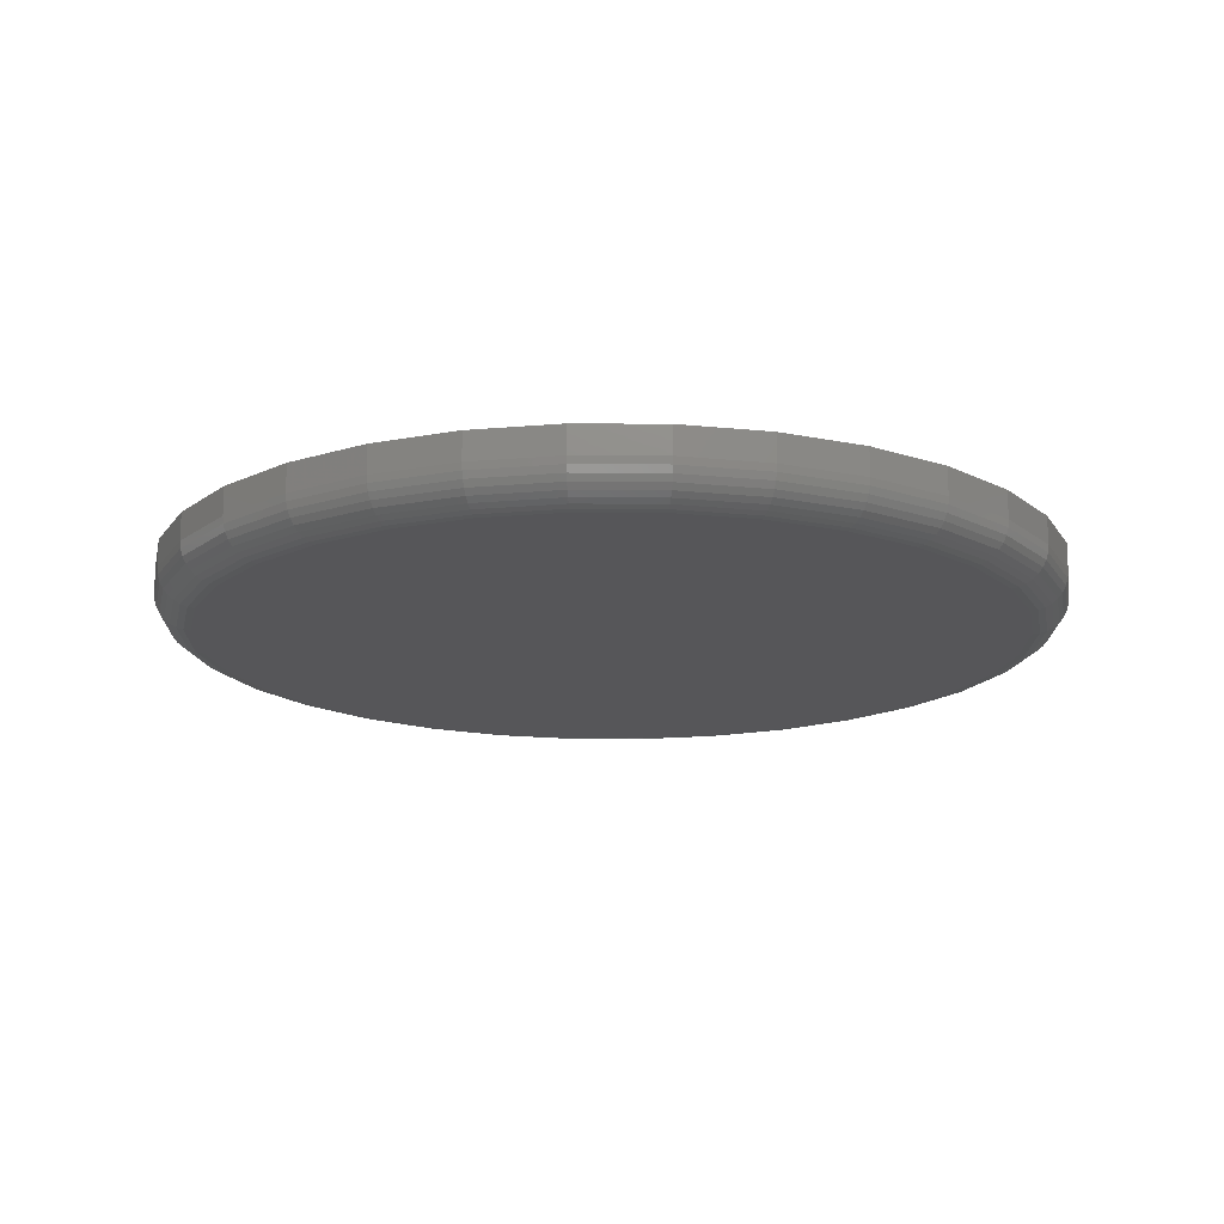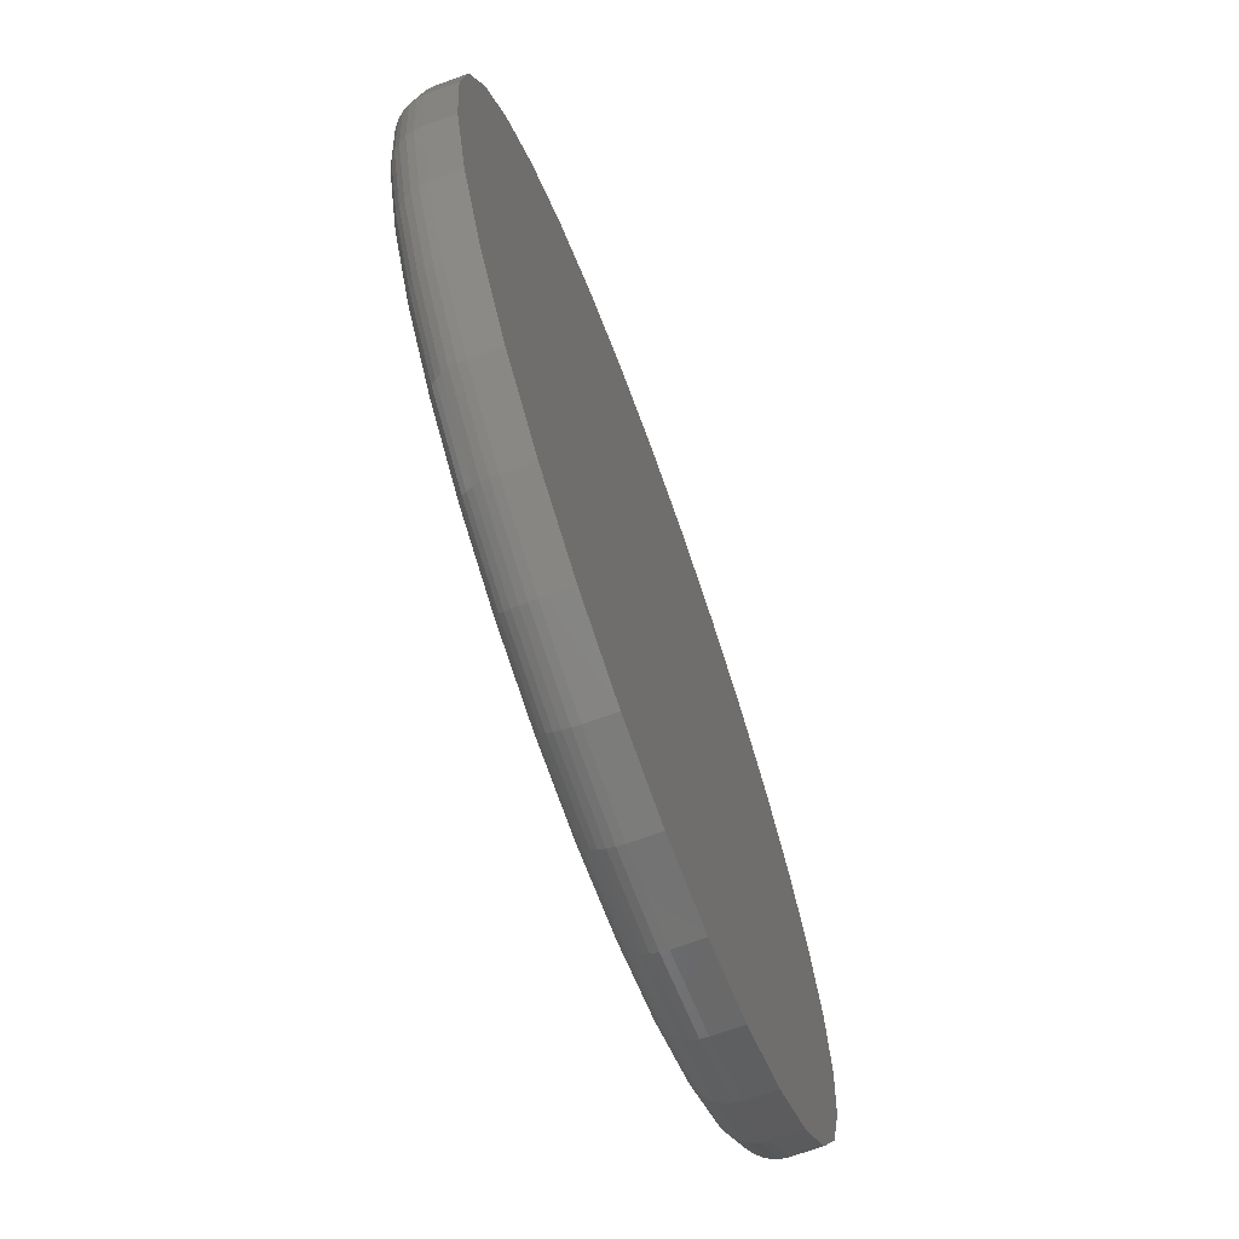
<metadata>
{"format":"stl","ext":"stl","renderer":"f3d","projection":"perspective","resolution":1024,"background":"white","views":[{"elev":-16.1,"azim":94.8,"up":"+Z"},{"elev":-70.3,"azim":-70.2,"up":"+Y"}]}
</metadata>
<code>
# stl→obj: 320 verts, 636 faces
v 0.007895 0.6954 -0.05469
v 0.1436 0.682 -0.05469
v -0.1278 0.682 -0.05469
v 0.007895 -0.6954 -0.05469
v -0.1278 -0.682 -0.05469
v 0.1436 -0.682 -0.05469
v -0.2582 -0.6425 -0.05469
v 0.274 -0.6425 -0.05469
v -0.3784 -0.5782 -0.05469
v 0.3942 -0.5782 -0.05469
v -0.4838 -0.4917 -0.05469
v 0.4996 -0.4917 -0.05469
v -0.5703 -0.3863 -0.05469
v 0.5861 -0.3863 -0.05469
v -0.6346 -0.2661 -0.05469
v 0.6504 -0.2661 -0.05469
v -0.6741 -0.1357 -0.05469
v 0.6899 -0.1357 -0.05469
v -0.6875 -5.721e-16 -0.05469
v 0.7033 4.077e-16 -0.05469
v -0.6741 0.1357 -0.05469
v 0.6899 0.1357 -0.05469
v -0.6346 0.2661 -0.05469
v 0.6504 0.2661 -0.05469
v -0.5703 0.3863 -0.05469
v 0.5861 0.3863 -0.05469
v -0.4838 0.4917 -0.05469
v 0.4996 0.4917 -0.05469
v -0.3784 0.5782 -0.05469
v 0.3942 0.5782 -0.05469
v -0.2582 0.6425 -0.05469
v 0.274 0.6425 -0.05469
v 0.7658 -8.588e-16 0.007812
v 0.7658 0 0.05469
v 0.7512 -0.1479 0.007812
v 0.7512 -0.1479 0.05469
v 0.7081 -0.29 0.007812
v 0.7081 -0.29 0.05469
v 0.6381 -0.4211 0.007812
v 0.6381 -0.4211 0.05469
v 0.5438 -0.5359 0.007812
v 0.5438 -0.5359 0.05469
v 0.429 -0.6302 0.007812
v 0.429 -0.6302 0.05469
v 0.2979 -0.7002 0.007812
v 0.2979 -0.7002 0.05469
v 0.1558 -0.7433 0.007812
v 0.1558 -0.7433 0.05469
v 0.007895 -0.7579 0.007812
v 0.007895 -0.7579 0.05469
v -0.14 -0.7433 0.007812
v -0.14 -0.7433 0.05469
v -0.2821 -0.7002 0.007812
v -0.2821 -0.7002 0.05469
v -0.4132 -0.6302 0.007812
v -0.4132 -0.6302 0.05469
v -0.528 -0.5359 0.007812
v -0.528 -0.5359 0.05469
v -0.6223 -0.4211 0.007812
v -0.6223 -0.4211 0.05469
v -0.6923 -0.29 0.007812
v -0.6923 -0.29 0.05469
v -0.7354 -0.1479 0.007812
v -0.7354 -0.1479 0.05469
v -0.75 9.281e-17 0.007812
v -0.75 9.281e-17 0.05469
v -0.7354 0.1479 0.007812
v -0.7354 0.1479 0.05469
v -0.6923 0.29 0.007812
v -0.6923 0.29 0.05469
v -0.6223 0.4211 0.007812
v -0.6223 0.4211 0.05469
v -0.528 0.5359 0.007812
v -0.528 0.5359 0.05469
v -0.4132 0.6302 0.007812
v -0.4132 0.6302 0.05469
v -0.2821 0.7002 0.007812
v -0.2821 0.7002 0.05469
v -0.14 0.7433 0.007812
v -0.14 0.7433 0.05469
v 0.007895 0.7579 0.007812
v 0.007895 0.7579 0.05469
v 0.1558 0.7433 0.007812
v 0.1558 0.7433 0.05469
v 0.2979 0.7002 0.007812
v 0.2979 0.7002 0.05469
v 0.429 0.6302 0.007812
v 0.429 0.6302 0.05469
v 0.5438 0.5359 0.007812
v 0.5438 0.5359 0.05469
v 0.6381 0.4211 0.007812
v 0.6381 0.4211 0.05469
v 0.7081 0.29 0.007812
v 0.7081 0.29 0.05469
v 0.7512 0.1479 0.007812
v 0.7512 0.1479 0.05469
v -0.7488 -6.106e-16 -0.004381
v -0.7343 0.1476 -0.004381
v -0.7452 -6.106e-16 -0.01611
v -0.7308 0.1469 -0.01611
v -0.7395 -5.551e-16 -0.02691
v -0.7251 0.1458 -0.02691
v -0.7317 -4.996e-16 -0.03638
v -0.7175 0.1443 -0.03638
v -0.7222 -5.551e-16 -0.04415
v -0.7082 0.1424 -0.04415
v -0.7114 -5.551e-16 -0.04993
v -0.6976 0.1403 -0.04993
v -0.6997 -4.996e-16 -0.05349
v -0.6861 0.138 -0.05349
v 0.75 0.1476 -0.004381
v 0.7646 1.665e-16 -0.004381
v 0.7466 0.1469 -0.01611
v 0.761 1.665e-16 -0.01611
v 0.7409 0.1458 -0.02691
v 0.7553 1.11e-16 -0.02691
v 0.7333 0.1443 -0.03638
v 0.7475 1.11e-16 -0.03638
v 0.724 0.1424 -0.04415
v 0.738 1.11e-16 -0.04415
v 0.7134 0.1403 -0.04993
v 0.7272 1.11e-16 -0.04993
v 0.7019 0.138 -0.05349
v 0.7155 1.11e-16 -0.05349
v 0.707 0.2896 -0.004381
v 0.7037 0.2882 -0.01611
v 0.6984 0.286 -0.02691
v 0.6912 0.283 -0.03638
v 0.6824 0.2794 -0.04415
v 0.6725 0.2753 -0.04993
v 0.6616 0.2708 -0.05349
v 0.6371 0.4204 -0.004381
v 0.6341 0.4184 -0.01611
v 0.6293 0.4152 -0.02691
v 0.6228 0.4109 -0.03638
v 0.615 0.4056 -0.04415
v 0.606 0.3996 -0.04993
v 0.5962 0.3931 -0.05349
v 0.543 0.5351 -0.004381
v 0.5404 0.5325 -0.01611
v 0.5364 0.5285 -0.02691
v 0.5309 0.523 -0.03638
v 0.5242 0.5163 -0.04415
v 0.5165 0.5086 -0.04993
v 0.5082 0.5003 -0.05349
v 0.4283 0.6292 -0.004381
v 0.4263 0.6262 -0.01611
v 0.4231 0.6214 -0.02691
v 0.4188 0.6149 -0.03638
v 0.4135 0.6071 -0.04415
v 0.4075 0.5981 -0.04993
v 0.401 0.5883 -0.05349
v 0.2975 0.6991 -0.004381
v 0.2961 0.6958 -0.01611
v 0.2939 0.6905 -0.02691
v 0.2909 0.6833 -0.03638
v 0.2873 0.6745 -0.04415
v 0.2832 0.6646 -0.04993
v 0.2787 0.6537 -0.05349
v 0.1555 0.7422 -0.004381
v 0.1548 0.7387 -0.01611
v 0.1537 0.733 -0.02691
v 0.1522 0.7254 -0.03638
v 0.1503 0.7161 -0.04415
v 0.1482 0.7055 -0.04993
v 0.1459 0.694 -0.05349
v 0.007895 0.7567 -0.004381
v 0.007895 0.7531 -0.01611
v 0.007895 0.7474 -0.02691
v 0.007895 0.7396 -0.03638
v 0.007895 0.7301 -0.04415
v 0.007895 0.7193 -0.04993
v 0.007895 0.7076 -0.05349
v -0.1397 0.7422 -0.004381
v -0.139 0.7387 -0.01611
v -0.1379 0.733 -0.02691
v -0.1364 0.7254 -0.03638
v -0.1345 0.7161 -0.04415
v -0.1324 0.7055 -0.04993
v -0.1301 0.694 -0.05349
v -0.2817 0.6991 -0.004381
v -0.2803 0.6958 -0.01611
v -0.2781 0.6905 -0.02691
v -0.2751 0.6833 -0.03638
v -0.2715 0.6745 -0.04415
v -0.2674 0.6646 -0.04993
v -0.2629 0.6537 -0.05349
v -0.4125 0.6292 -0.004381
v -0.4105 0.6262 -0.01611
v -0.4073 0.6214 -0.02691
v -0.403 0.6149 -0.03638
v -0.3977 0.6071 -0.04415
v -0.3917 0.5981 -0.04993
v -0.3852 0.5883 -0.05349
v -0.5272 0.5351 -0.004381
v -0.5247 0.5325 -0.01611
v -0.5206 0.5285 -0.02691
v -0.5151 0.523 -0.03638
v -0.5084 0.5163 -0.04415
v -0.5007 0.5086 -0.04993
v -0.4924 0.5003 -0.05349
v -0.6213 0.4204 -0.004381
v -0.6183 0.4184 -0.01611
v -0.6135 0.4152 -0.02691
v -0.6071 0.4109 -0.03638
v -0.5992 0.4056 -0.04415
v -0.5902 0.3996 -0.04993
v -0.5804 0.3931 -0.05349
v -0.6912 0.2896 -0.004381
v -0.6879 0.2882 -0.01611
v -0.6826 0.286 -0.02691
v -0.6754 0.283 -0.03638
v -0.6666 0.2794 -0.04415
v -0.6567 0.2753 -0.04993
v -0.6458 0.2708 -0.05349
v 0.75 -0.1476 -0.004381
v 0.7466 -0.1469 -0.01611
v 0.7409 -0.1458 -0.02691
v 0.7333 -0.1443 -0.03638
v 0.724 -0.1424 -0.04415
v 0.7134 -0.1403 -0.04993
v 0.7019 -0.138 -0.05349
v -0.7343 -0.1476 -0.004381
v -0.7308 -0.1469 -0.01611
v -0.7251 -0.1458 -0.02691
v -0.7175 -0.1443 -0.03638
v -0.7082 -0.1424 -0.04415
v -0.6976 -0.1403 -0.04993
v -0.6861 -0.138 -0.05349
v -0.6912 -0.2896 -0.004381
v -0.6879 -0.2882 -0.01611
v -0.6826 -0.286 -0.02691
v -0.6754 -0.283 -0.03638
v -0.6666 -0.2794 -0.04415
v -0.6567 -0.2753 -0.04993
v -0.6458 -0.2708 -0.05349
v -0.6213 -0.4204 -0.004381
v -0.6183 -0.4184 -0.01611
v -0.6135 -0.4152 -0.02691
v -0.6071 -0.4109 -0.03638
v -0.5992 -0.4056 -0.04415
v -0.5902 -0.3996 -0.04993
v -0.5804 -0.3931 -0.05349
v -0.5272 -0.5351 -0.004381
v -0.5247 -0.5325 -0.01611
v -0.5206 -0.5285 -0.02691
v -0.5151 -0.523 -0.03638
v -0.5084 -0.5163 -0.04415
v -0.5007 -0.5086 -0.04993
v -0.4924 -0.5003 -0.05349
v -0.4125 -0.6292 -0.004381
v -0.4105 -0.6262 -0.01611
v -0.4073 -0.6214 -0.02691
v -0.403 -0.6149 -0.03638
v -0.3977 -0.6071 -0.04415
v -0.3917 -0.5981 -0.04993
v -0.3852 -0.5883 -0.05349
v -0.2817 -0.6991 -0.004381
v -0.2803 -0.6958 -0.01611
v -0.2781 -0.6905 -0.02691
v -0.2751 -0.6833 -0.03638
v -0.2715 -0.6745 -0.04415
v -0.2674 -0.6646 -0.04993
v -0.2629 -0.6537 -0.05349
v -0.1397 -0.7422 -0.004381
v -0.139 -0.7387 -0.01611
v -0.1379 -0.733 -0.02691
v -0.1364 -0.7254 -0.03638
v -0.1345 -0.7161 -0.04415
v -0.1324 -0.7055 -0.04993
v -0.1301 -0.694 -0.05349
v 0.007895 -0.7567 -0.004381
v 0.007895 -0.7531 -0.01611
v 0.007895 -0.7474 -0.02691
v 0.007895 -0.7396 -0.03638
v 0.007895 -0.7301 -0.04415
v 0.007895 -0.7193 -0.04993
v 0.007895 -0.7076 -0.05349
v 0.1555 -0.7422 -0.004381
v 0.1548 -0.7387 -0.01611
v 0.1537 -0.733 -0.02691
v 0.1522 -0.7254 -0.03638
v 0.1503 -0.7161 -0.04415
v 0.1482 -0.7055 -0.04993
v 0.1459 -0.694 -0.05349
v 0.2975 -0.6991 -0.004381
v 0.2961 -0.6958 -0.01611
v 0.2939 -0.6905 -0.02691
v 0.2909 -0.6833 -0.03638
v 0.2873 -0.6745 -0.04415
v 0.2832 -0.6646 -0.04993
v 0.2787 -0.6537 -0.05349
v 0.4283 -0.6292 -0.004381
v 0.4263 -0.6262 -0.01611
v 0.4231 -0.6214 -0.02691
v 0.4188 -0.6149 -0.03638
v 0.4135 -0.6071 -0.04415
v 0.4075 -0.5981 -0.04993
v 0.401 -0.5883 -0.05349
v 0.543 -0.5351 -0.004381
v 0.5404 -0.5325 -0.01611
v 0.5364 -0.5285 -0.02691
v 0.5309 -0.523 -0.03638
v 0.5242 -0.5163 -0.04415
v 0.5165 -0.5086 -0.04993
v 0.5082 -0.5003 -0.05349
v 0.6371 -0.4204 -0.004381
v 0.6341 -0.4184 -0.01611
v 0.6293 -0.4152 -0.02691
v 0.6228 -0.4109 -0.03638
v 0.615 -0.4056 -0.04415
v 0.606 -0.3996 -0.04993
v 0.5962 -0.3931 -0.05349
v 0.707 -0.2896 -0.004381
v 0.7037 -0.2882 -0.01611
v 0.6984 -0.286 -0.02691
v 0.6912 -0.283 -0.03638
v 0.6824 -0.2794 -0.04415
v 0.6725 -0.2753 -0.04993
v 0.6616 -0.2708 -0.05349
f 1 2 3
f 4 5 6
f 6 5 7
f 6 7 8
f 8 7 9
f 8 9 10
f 10 9 11
f 10 11 12
f 12 11 13
f 12 13 14
f 14 13 15
f 14 15 16
f 16 15 17
f 16 17 18
f 18 17 19
f 18 19 20
f 20 19 21
f 20 21 22
f 22 21 23
f 22 23 24
f 24 23 25
f 24 25 26
f 26 25 27
f 26 27 28
f 28 27 29
f 28 29 30
f 30 29 31
f 30 31 32
f 32 31 3
f 32 3 2
f 33 34 35
f 35 34 36
f 35 36 37
f 37 36 38
f 37 38 39
f 39 38 40
f 39 40 41
f 41 40 42
f 41 42 43
f 43 42 44
f 43 44 45
f 45 44 46
f 45 46 47
f 47 46 48
f 47 48 49
f 49 48 50
f 49 50 51
f 51 50 52
f 51 52 53
f 53 52 54
f 53 54 55
f 55 54 56
f 55 56 57
f 57 56 58
f 57 58 59
f 59 58 60
f 59 60 61
f 61 60 62
f 61 62 63
f 63 62 64
f 63 64 65
f 65 64 66
f 65 66 67
f 67 66 68
f 67 68 69
f 69 68 70
f 69 70 71
f 71 70 72
f 71 72 73
f 73 72 74
f 73 74 75
f 75 74 76
f 75 76 77
f 77 76 78
f 77 78 79
f 79 78 80
f 79 80 81
f 81 80 82
f 81 82 83
f 83 82 84
f 83 84 85
f 85 84 86
f 85 86 87
f 87 86 88
f 87 88 89
f 89 88 90
f 89 90 91
f 91 90 92
f 91 92 93
f 93 92 94
f 93 94 95
f 95 94 96
f 95 96 33
f 33 96 34
f 65 67 97
f 97 67 98
f 97 98 99
f 99 98 100
f 99 100 101
f 101 100 102
f 101 102 103
f 103 102 104
f 103 104 105
f 105 104 106
f 105 106 107
f 107 106 108
f 107 108 109
f 109 108 110
f 109 110 19
f 19 110 21
f 95 33 111
f 111 33 112
f 111 112 113
f 113 112 114
f 113 114 115
f 115 114 116
f 115 116 117
f 117 116 118
f 117 118 119
f 119 118 120
f 119 120 121
f 121 120 122
f 121 122 123
f 123 122 124
f 123 124 22
f 22 124 20
f 93 95 125
f 125 95 111
f 125 111 126
f 126 111 113
f 126 113 127
f 127 113 115
f 127 115 128
f 128 115 117
f 128 117 129
f 129 117 119
f 129 119 130
f 130 119 121
f 130 121 131
f 131 121 123
f 131 123 24
f 24 123 22
f 91 93 132
f 132 93 125
f 132 125 133
f 133 125 126
f 133 126 134
f 134 126 127
f 134 127 135
f 135 127 128
f 135 128 136
f 136 128 129
f 136 129 137
f 137 129 130
f 137 130 138
f 138 130 131
f 138 131 26
f 26 131 24
f 89 91 139
f 139 91 132
f 139 132 140
f 140 132 133
f 140 133 141
f 141 133 134
f 141 134 142
f 142 134 135
f 142 135 143
f 143 135 136
f 143 136 144
f 144 136 137
f 144 137 145
f 145 137 138
f 145 138 28
f 28 138 26
f 87 89 146
f 146 89 139
f 146 139 147
f 147 139 140
f 147 140 148
f 148 140 141
f 148 141 149
f 149 141 142
f 149 142 150
f 150 142 143
f 150 143 151
f 151 143 144
f 151 144 152
f 152 144 145
f 152 145 30
f 30 145 28
f 85 87 153
f 153 87 146
f 153 146 154
f 154 146 147
f 154 147 155
f 155 147 148
f 155 148 156
f 156 148 149
f 156 149 157
f 157 149 150
f 157 150 158
f 158 150 151
f 158 151 159
f 159 151 152
f 159 152 32
f 32 152 30
f 83 85 160
f 160 85 153
f 160 153 161
f 161 153 154
f 161 154 162
f 162 154 155
f 162 155 163
f 163 155 156
f 163 156 164
f 164 156 157
f 164 157 165
f 165 157 158
f 165 158 166
f 166 158 159
f 166 159 2
f 2 159 32
f 81 83 167
f 167 83 160
f 167 160 168
f 168 160 161
f 168 161 169
f 169 161 162
f 169 162 170
f 170 162 163
f 170 163 171
f 171 163 164
f 171 164 172
f 172 164 165
f 172 165 173
f 173 165 166
f 173 166 1
f 1 166 2
f 79 81 174
f 174 81 167
f 174 167 175
f 175 167 168
f 175 168 176
f 176 168 169
f 176 169 177
f 177 169 170
f 177 170 178
f 178 170 171
f 178 171 179
f 179 171 172
f 179 172 180
f 180 172 173
f 180 173 3
f 3 173 1
f 77 79 181
f 181 79 174
f 181 174 182
f 182 174 175
f 182 175 183
f 183 175 176
f 183 176 184
f 184 176 177
f 184 177 185
f 185 177 178
f 185 178 186
f 186 178 179
f 186 179 187
f 187 179 180
f 187 180 31
f 31 180 3
f 75 77 188
f 188 77 181
f 188 181 189
f 189 181 182
f 189 182 190
f 190 182 183
f 190 183 191
f 191 183 184
f 191 184 192
f 192 184 185
f 192 185 193
f 193 185 186
f 193 186 194
f 194 186 187
f 194 187 29
f 29 187 31
f 73 75 195
f 195 75 188
f 195 188 196
f 196 188 189
f 196 189 197
f 197 189 190
f 197 190 198
f 198 190 191
f 198 191 199
f 199 191 192
f 199 192 200
f 200 192 193
f 200 193 201
f 201 193 194
f 201 194 27
f 27 194 29
f 71 73 202
f 202 73 195
f 202 195 203
f 203 195 196
f 203 196 204
f 204 196 197
f 204 197 205
f 205 197 198
f 205 198 206
f 206 198 199
f 206 199 207
f 207 199 200
f 207 200 208
f 208 200 201
f 208 201 25
f 25 201 27
f 69 71 209
f 209 71 202
f 209 202 210
f 210 202 203
f 210 203 211
f 211 203 204
f 211 204 212
f 212 204 205
f 212 205 213
f 213 205 206
f 213 206 214
f 214 206 207
f 214 207 215
f 215 207 208
f 215 208 23
f 23 208 25
f 67 69 98
f 98 69 209
f 98 209 100
f 100 209 210
f 100 210 102
f 102 210 211
f 102 211 104
f 104 211 212
f 104 212 106
f 106 212 213
f 106 213 108
f 108 213 214
f 108 214 110
f 110 214 215
f 110 215 21
f 21 215 23
f 33 35 112
f 112 35 216
f 112 216 114
f 114 216 217
f 114 217 116
f 116 217 218
f 116 218 118
f 118 218 219
f 118 219 120
f 120 219 220
f 120 220 122
f 122 220 221
f 122 221 124
f 124 221 222
f 124 222 20
f 20 222 18
f 63 65 223
f 223 65 97
f 223 97 224
f 224 97 99
f 224 99 225
f 225 99 101
f 225 101 226
f 226 101 103
f 226 103 227
f 227 103 105
f 227 105 228
f 228 105 107
f 228 107 229
f 229 107 109
f 229 109 17
f 17 109 19
f 61 63 230
f 230 63 223
f 230 223 231
f 231 223 224
f 231 224 232
f 232 224 225
f 232 225 233
f 233 225 226
f 233 226 234
f 234 226 227
f 234 227 235
f 235 227 228
f 235 228 236
f 236 228 229
f 236 229 15
f 15 229 17
f 59 61 237
f 237 61 230
f 237 230 238
f 238 230 231
f 238 231 239
f 239 231 232
f 239 232 240
f 240 232 233
f 240 233 241
f 241 233 234
f 241 234 242
f 242 234 235
f 242 235 243
f 243 235 236
f 243 236 13
f 13 236 15
f 57 59 244
f 244 59 237
f 244 237 245
f 245 237 238
f 245 238 246
f 246 238 239
f 246 239 247
f 247 239 240
f 247 240 248
f 248 240 241
f 248 241 249
f 249 241 242
f 249 242 250
f 250 242 243
f 250 243 11
f 11 243 13
f 55 57 251
f 251 57 244
f 251 244 252
f 252 244 245
f 252 245 253
f 253 245 246
f 253 246 254
f 254 246 247
f 254 247 255
f 255 247 248
f 255 248 256
f 256 248 249
f 256 249 257
f 257 249 250
f 257 250 9
f 9 250 11
f 53 55 258
f 258 55 251
f 258 251 259
f 259 251 252
f 259 252 260
f 260 252 253
f 260 253 261
f 261 253 254
f 261 254 262
f 262 254 255
f 262 255 263
f 263 255 256
f 263 256 264
f 264 256 257
f 264 257 7
f 7 257 9
f 51 53 265
f 265 53 258
f 265 258 266
f 266 258 259
f 266 259 267
f 267 259 260
f 267 260 268
f 268 260 261
f 268 261 269
f 269 261 262
f 269 262 270
f 270 262 263
f 270 263 271
f 271 263 264
f 271 264 5
f 5 264 7
f 49 51 272
f 272 51 265
f 272 265 273
f 273 265 266
f 273 266 274
f 274 266 267
f 274 267 275
f 275 267 268
f 275 268 276
f 276 268 269
f 276 269 277
f 277 269 270
f 277 270 278
f 278 270 271
f 278 271 4
f 4 271 5
f 47 49 279
f 279 49 272
f 279 272 280
f 280 272 273
f 280 273 281
f 281 273 274
f 281 274 282
f 282 274 275
f 282 275 283
f 283 275 276
f 283 276 284
f 284 276 277
f 284 277 285
f 285 277 278
f 285 278 6
f 6 278 4
f 45 47 286
f 286 47 279
f 286 279 287
f 287 279 280
f 287 280 288
f 288 280 281
f 288 281 289
f 289 281 282
f 289 282 290
f 290 282 283
f 290 283 291
f 291 283 284
f 291 284 292
f 292 284 285
f 292 285 8
f 8 285 6
f 43 45 293
f 293 45 286
f 293 286 294
f 294 286 287
f 294 287 295
f 295 287 288
f 295 288 296
f 296 288 289
f 296 289 297
f 297 289 290
f 297 290 298
f 298 290 291
f 298 291 299
f 299 291 292
f 299 292 10
f 10 292 8
f 41 43 300
f 300 43 293
f 300 293 301
f 301 293 294
f 301 294 302
f 302 294 295
f 302 295 303
f 303 295 296
f 303 296 304
f 304 296 297
f 304 297 305
f 305 297 298
f 305 298 306
f 306 298 299
f 306 299 12
f 12 299 10
f 39 41 307
f 307 41 300
f 307 300 308
f 308 300 301
f 308 301 309
f 309 301 302
f 309 302 310
f 310 302 303
f 310 303 311
f 311 303 304
f 311 304 312
f 312 304 305
f 312 305 313
f 313 305 306
f 313 306 14
f 14 306 12
f 37 39 314
f 314 39 307
f 314 307 315
f 315 307 308
f 315 308 316
f 316 308 309
f 316 309 317
f 317 309 310
f 317 310 318
f 318 310 311
f 318 311 319
f 319 311 312
f 319 312 320
f 320 312 313
f 320 313 16
f 16 313 14
f 35 37 216
f 216 37 314
f 216 314 217
f 217 314 315
f 217 315 218
f 218 315 316
f 218 316 219
f 219 316 317
f 219 317 220
f 220 317 318
f 220 318 221
f 221 318 319
f 221 319 222
f 222 319 320
f 222 320 18
f 18 320 16
f 80 84 82
f 84 80 86
f 86 80 78
f 86 78 88
f 88 78 76
f 88 76 90
f 90 76 74
f 90 74 92
f 92 74 72
f 92 72 94
f 94 72 70
f 94 70 96
f 96 70 68
f 96 68 34
f 34 68 66
f 34 66 36
f 36 66 64
f 36 64 38
f 38 64 62
f 38 62 40
f 40 62 60
f 40 60 42
f 42 60 58
f 42 58 44
f 44 58 56
f 44 56 46
f 46 56 54
f 46 54 48
f 48 54 52
f 48 52 50

</code>
